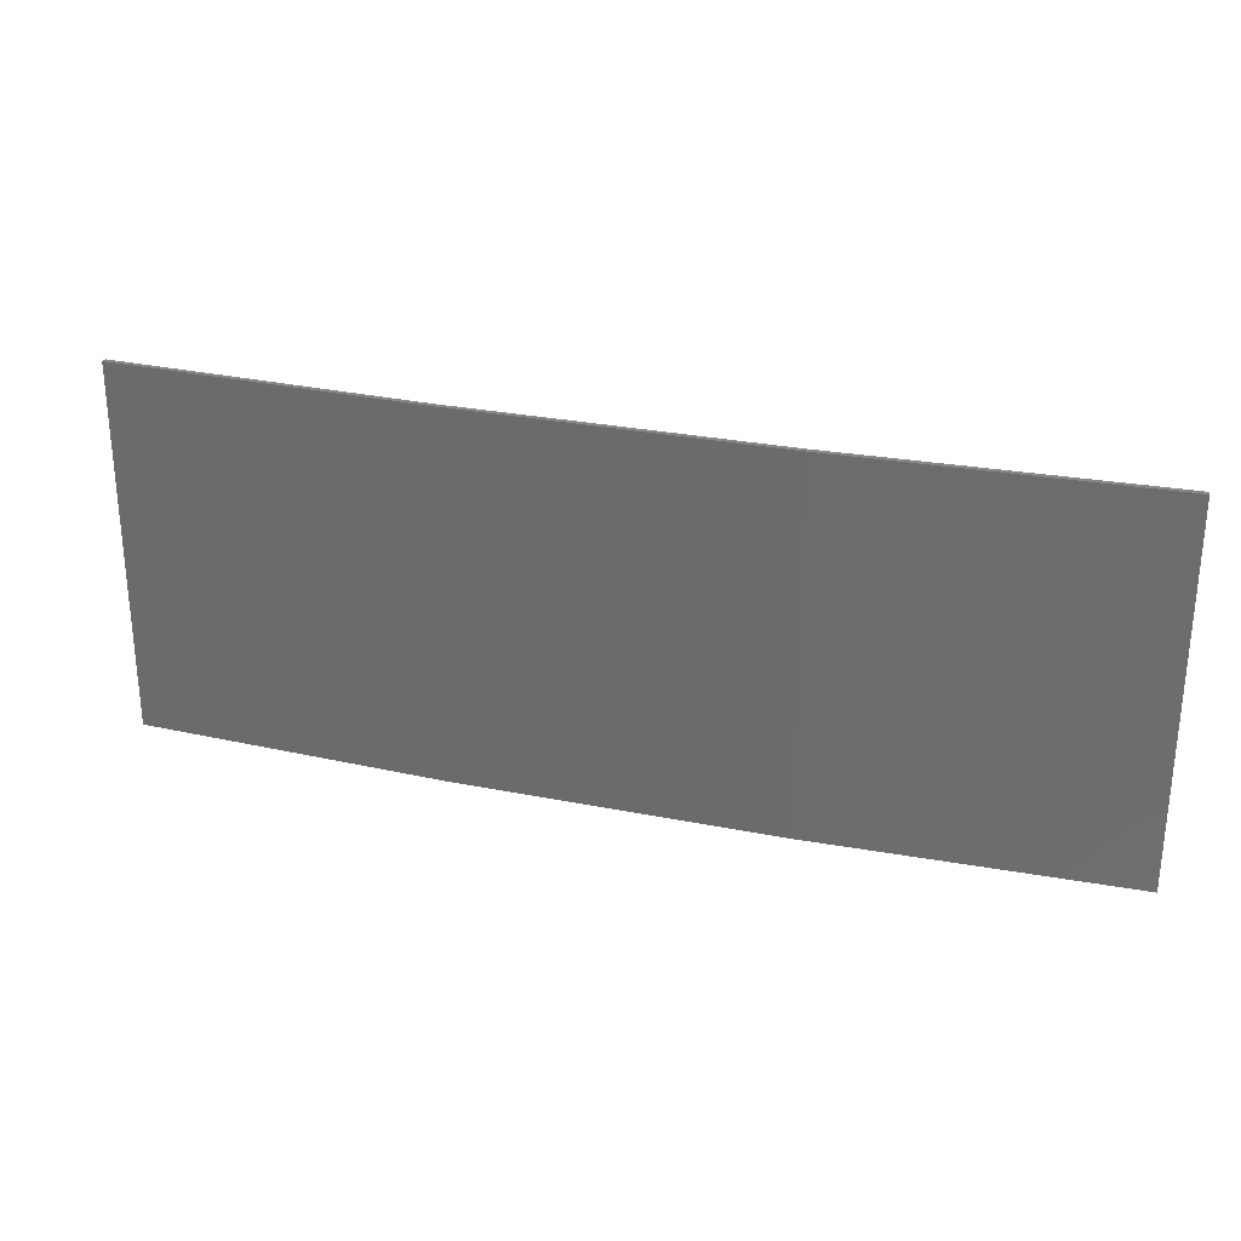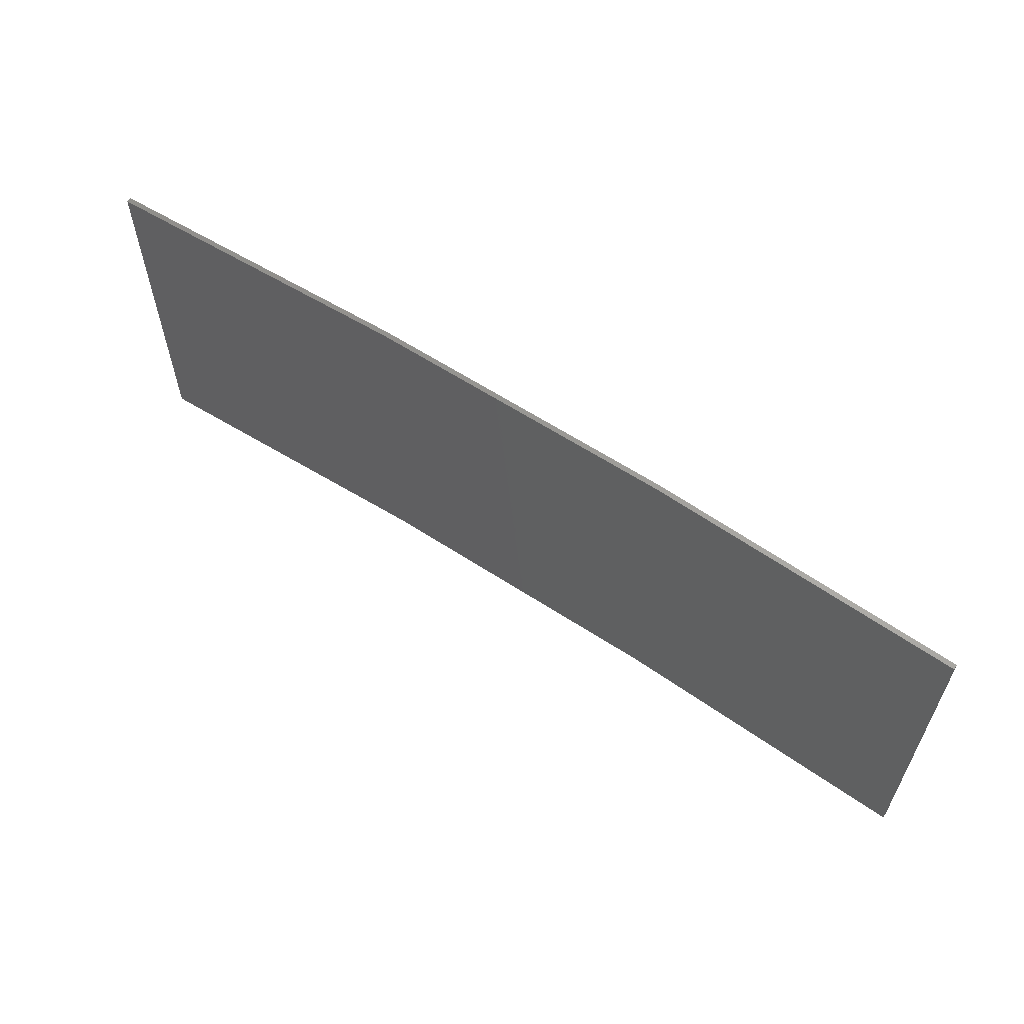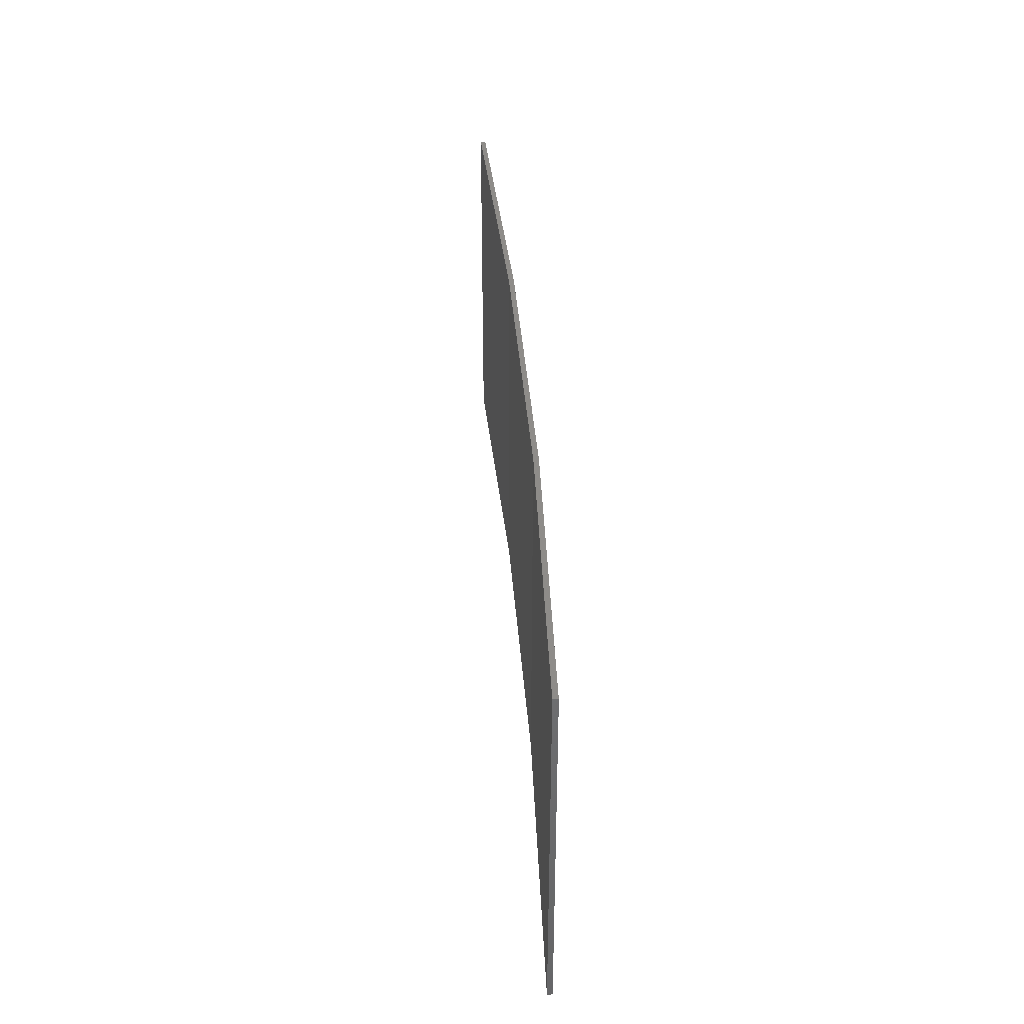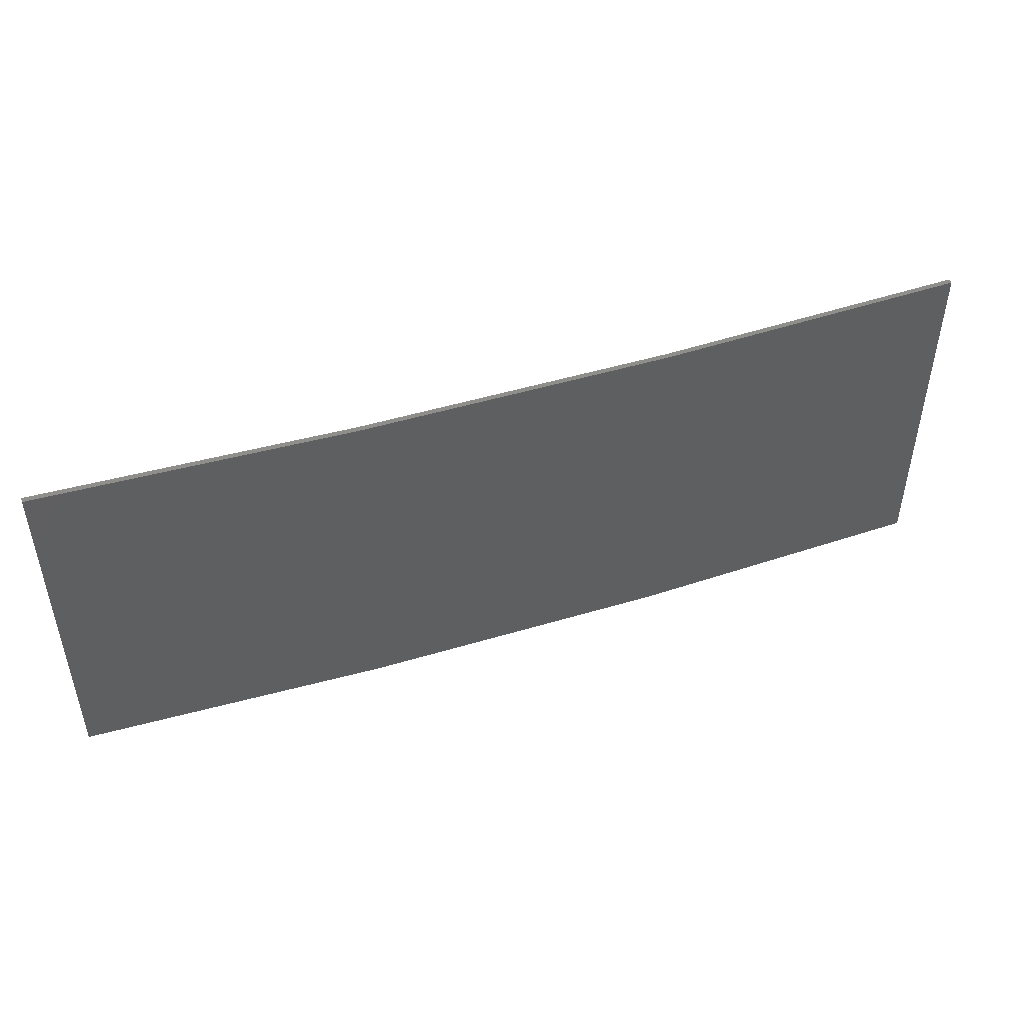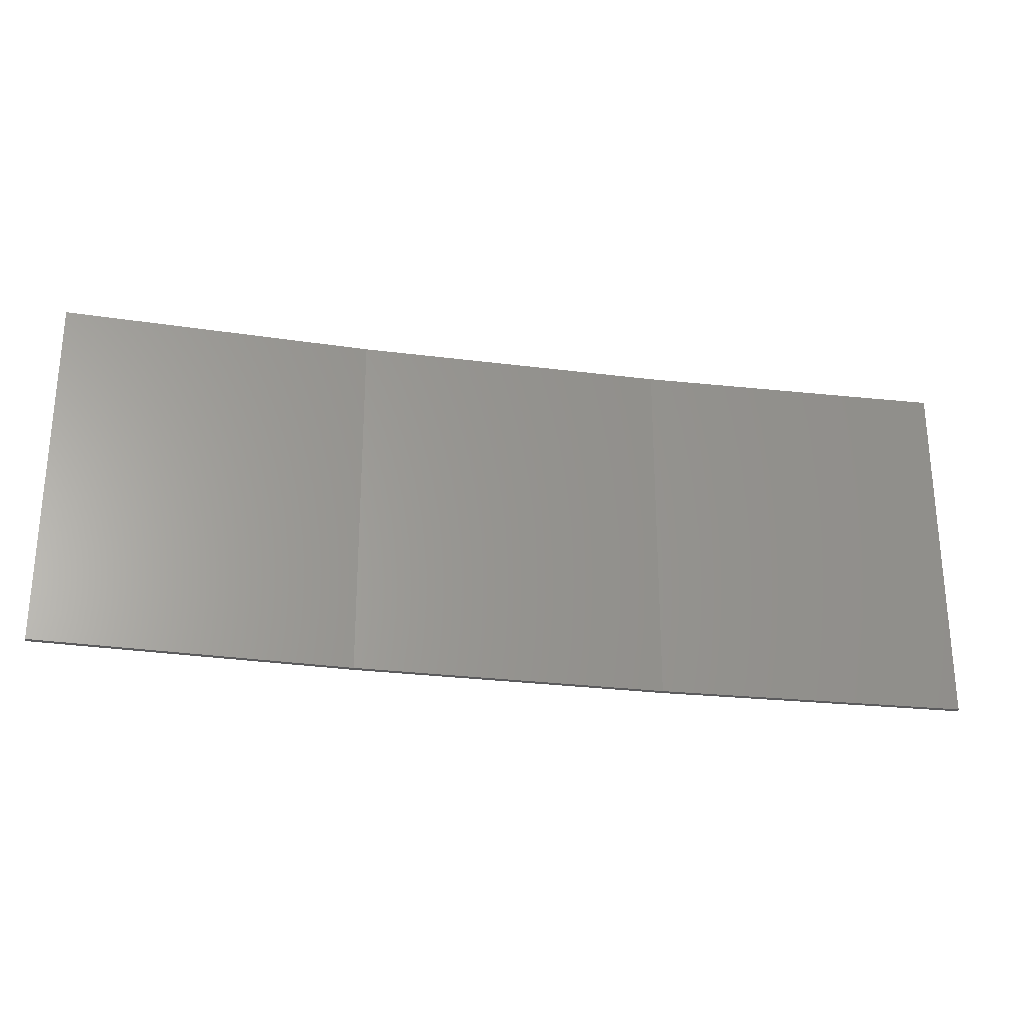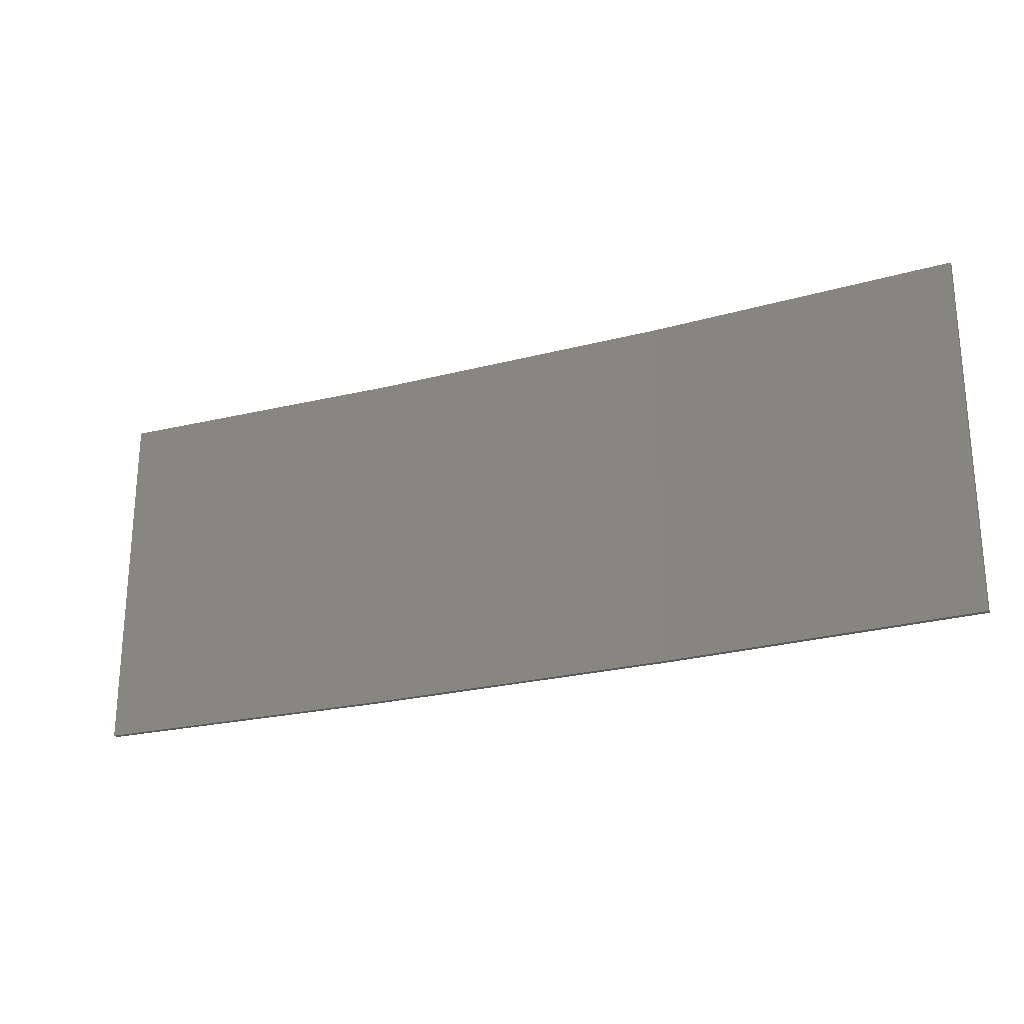
<metadata>
{"format":"stl","ext":"stl","renderer":"f3d","projection":"perspective","resolution":1024,"background":"white","views":[{"elev":27.8,"azim":20.2,"up":"+Z"},{"elev":60.2,"azim":-143.1,"up":"+Z"},{"elev":38.1,"azim":-91.1,"up":"+Z"},{"elev":47.8,"azim":-15.7,"up":"+Z"},{"elev":-26.8,"azim":171.6,"up":"+Z"},{"elev":-24.0,"azim":-153.3,"up":"+Z"}]}
</metadata>
<code>
# stl→obj: 16 verts, 28 faces
v 3.643 -4.292 396.2
v 0.5779 -4.351 396.2
v 0.5779 -4.351 392.6
v 3.643 -4.292 392.6
v 6.704 -4.13 396.2
v 6.704 -4.13 392.6
v 9.758 -3.863 396.2
v 9.758 -3.863 392.6
v 9.753 -3.814 392.6
v 9.753 -3.814 396.2
v 0.5778 -4.301 392.6
v 3.641 -4.242 396.2
v 3.641 -4.242 392.6
v 0.5778 -4.301 396.2
v 6.701 -4.08 396.2
v 6.701 -4.08 392.6
f 1 2 3
f 1 3 4
f 5 4 6
f 5 1 4
f 7 6 8
f 7 5 6
f 7 9 10
f 8 9 7
f 11 12 13
f 14 12 11
f 13 15 16
f 16 15 9
f 12 15 13
f 15 10 9
f 14 3 2
f 11 3 14
f 16 9 8
f 6 16 8
f 13 16 6
f 4 13 6
f 11 13 4
f 3 11 4
f 10 15 7
f 15 5 7
f 15 12 5
f 12 1 5
f 12 14 1
f 14 2 1

</code>
